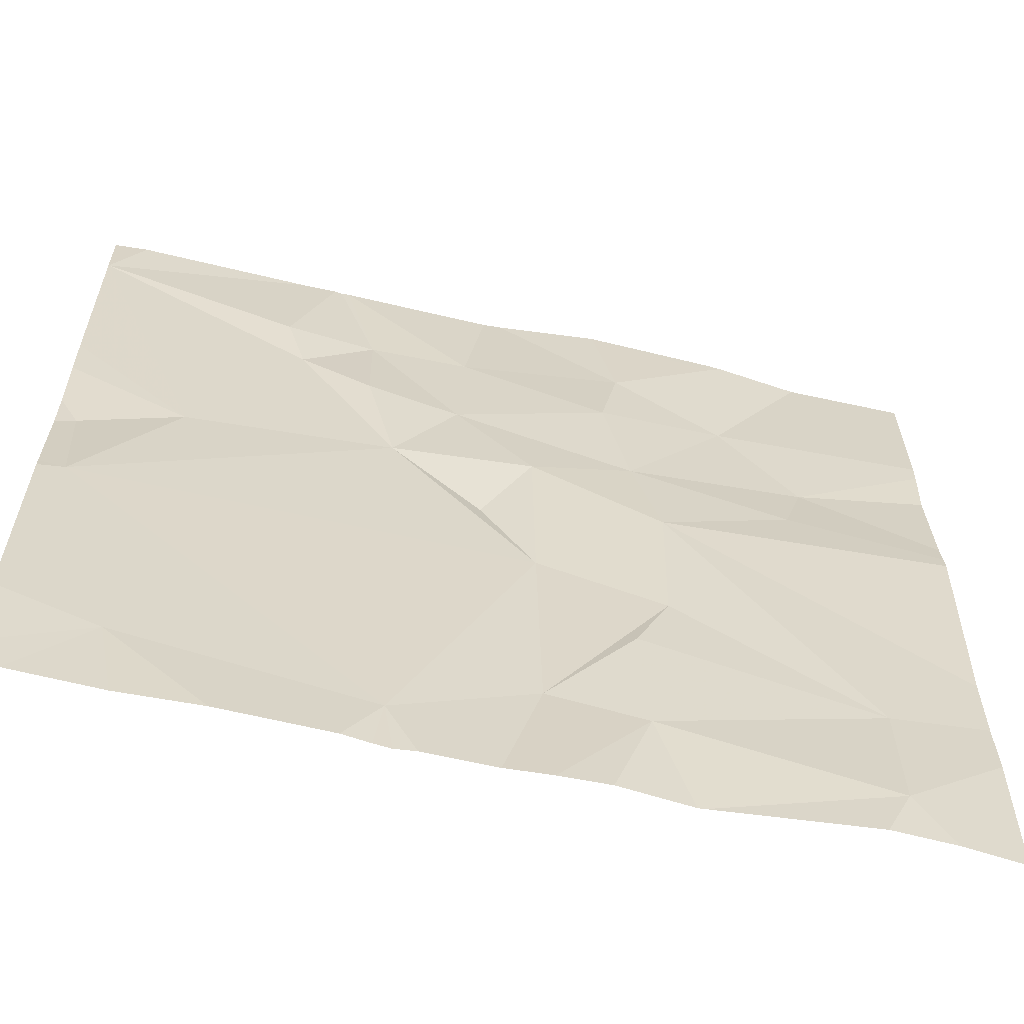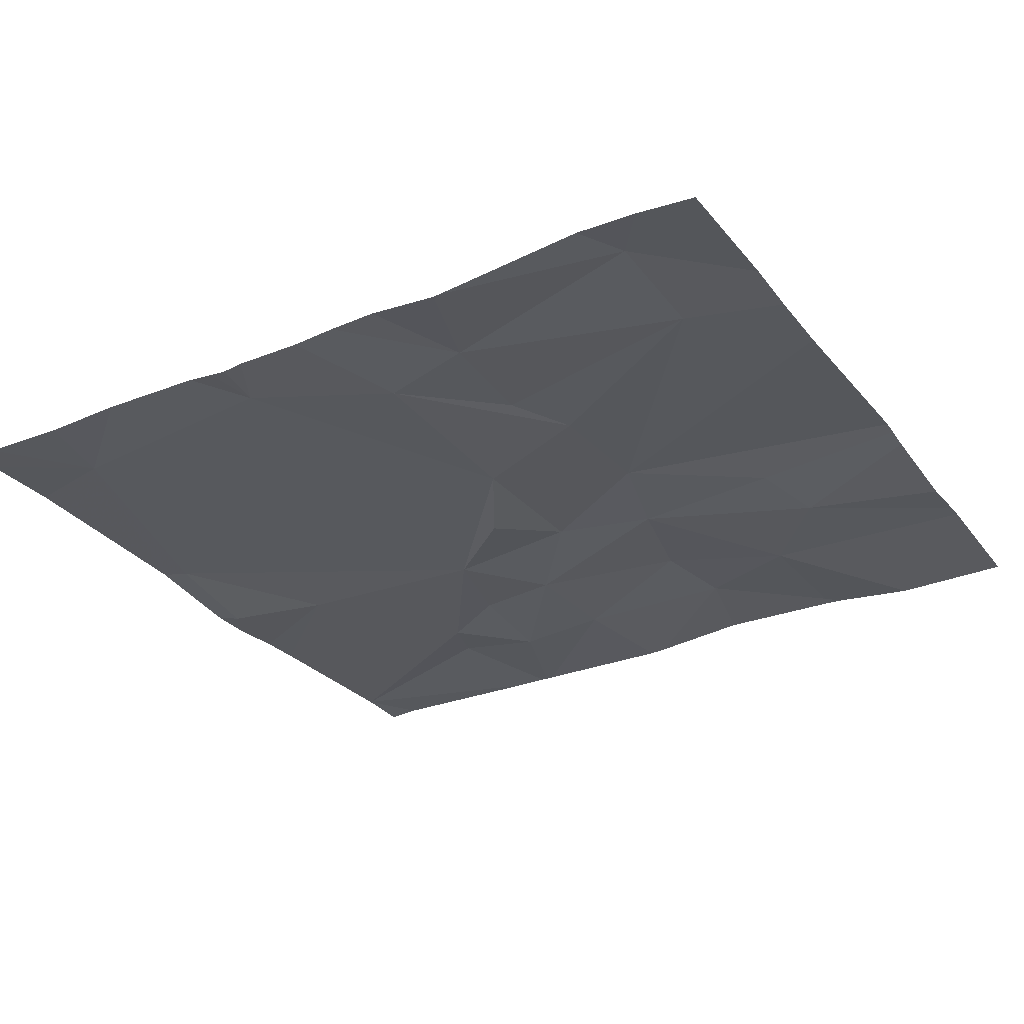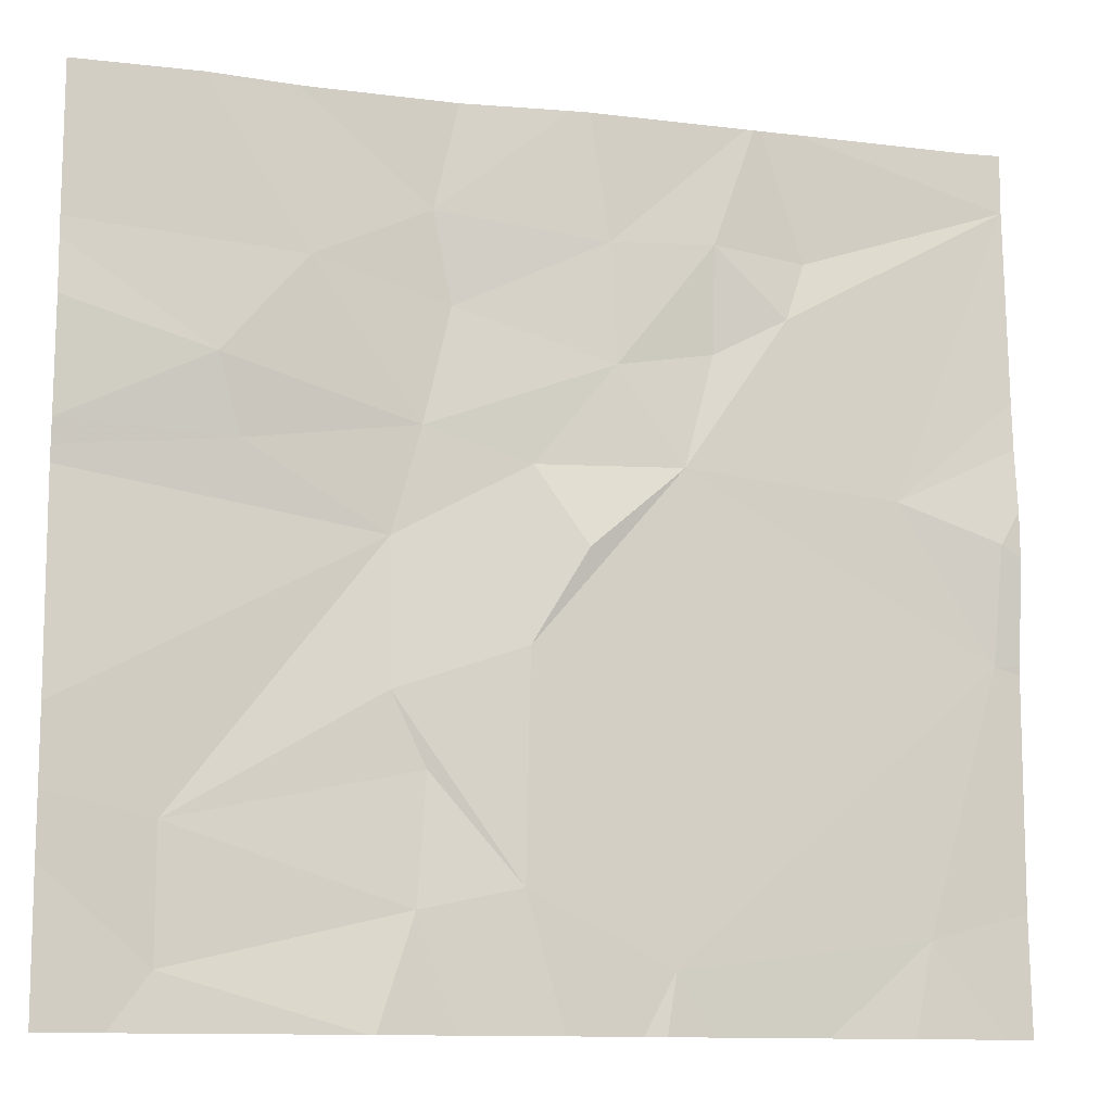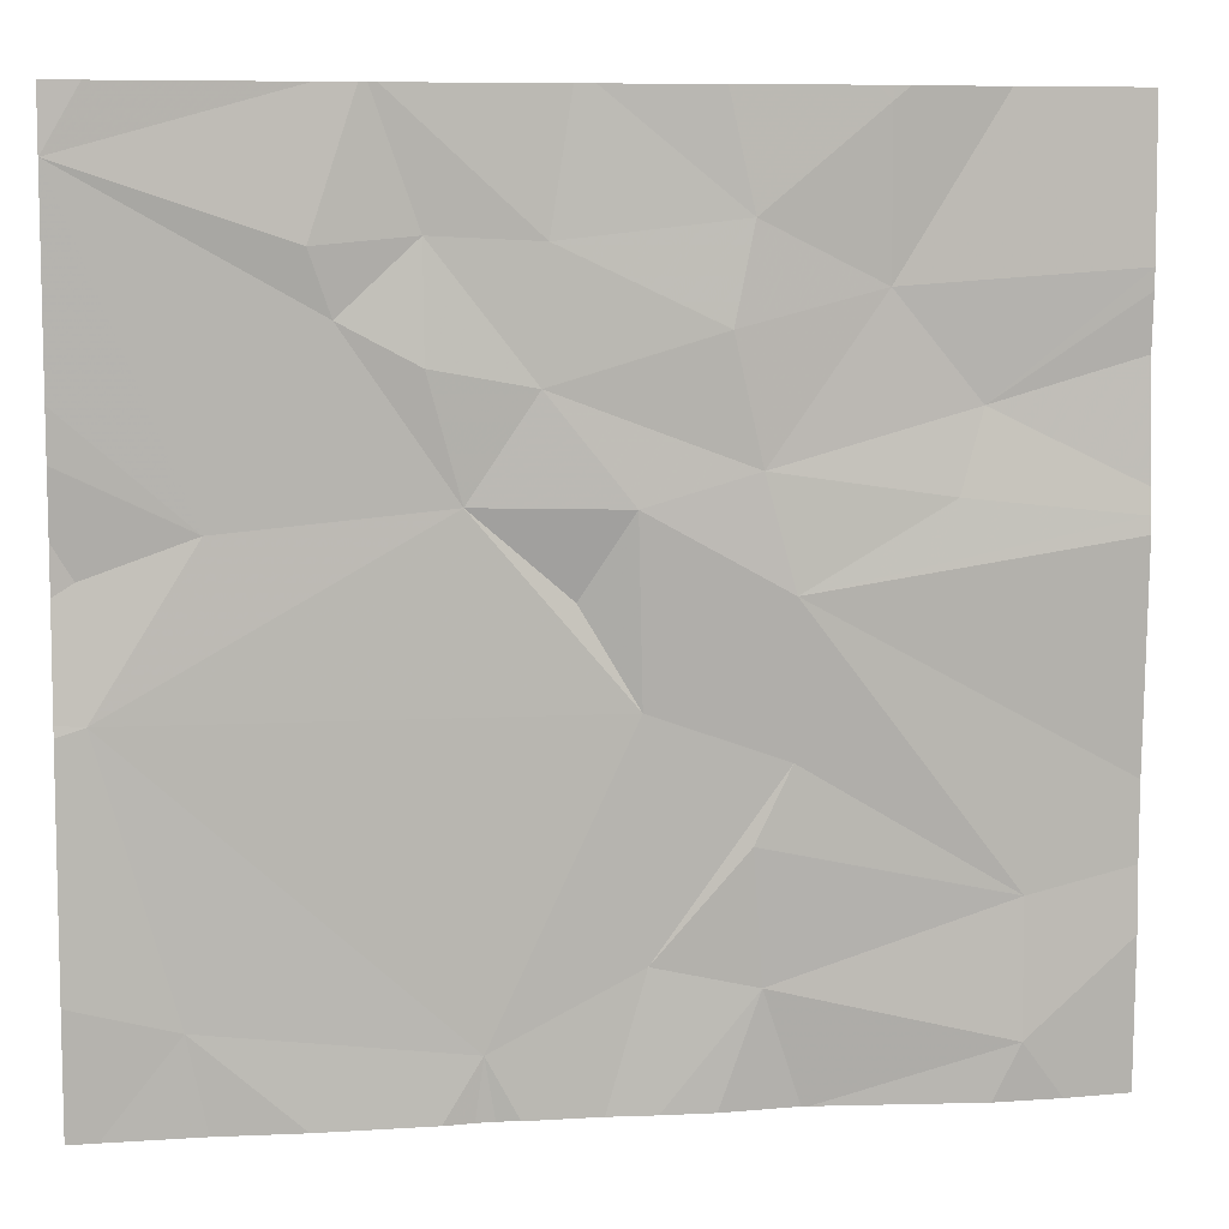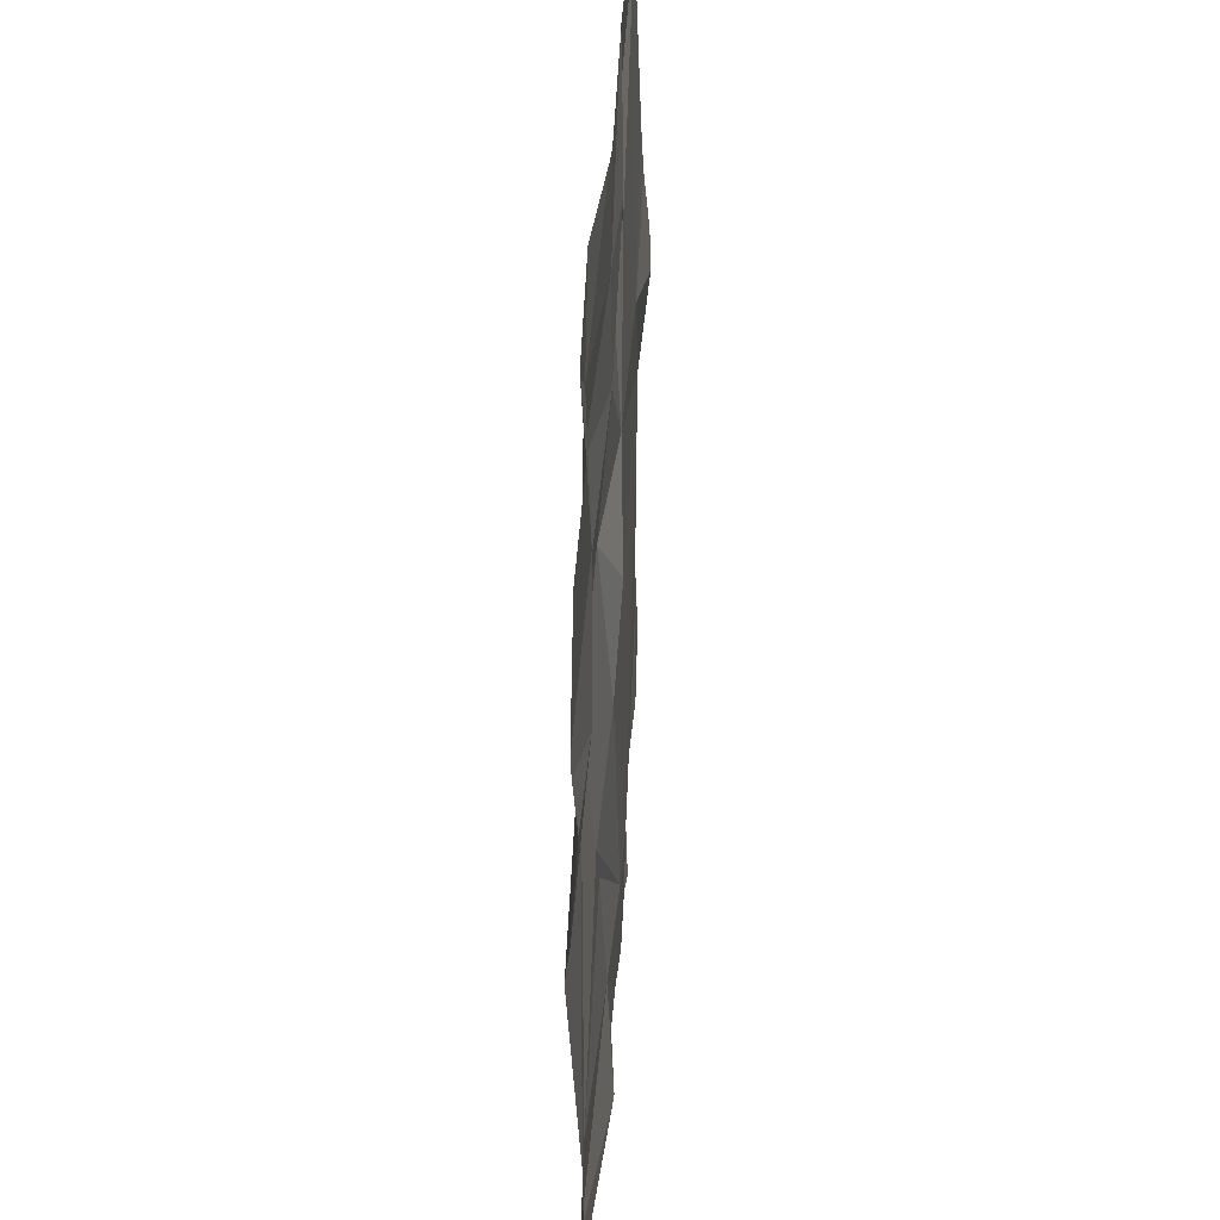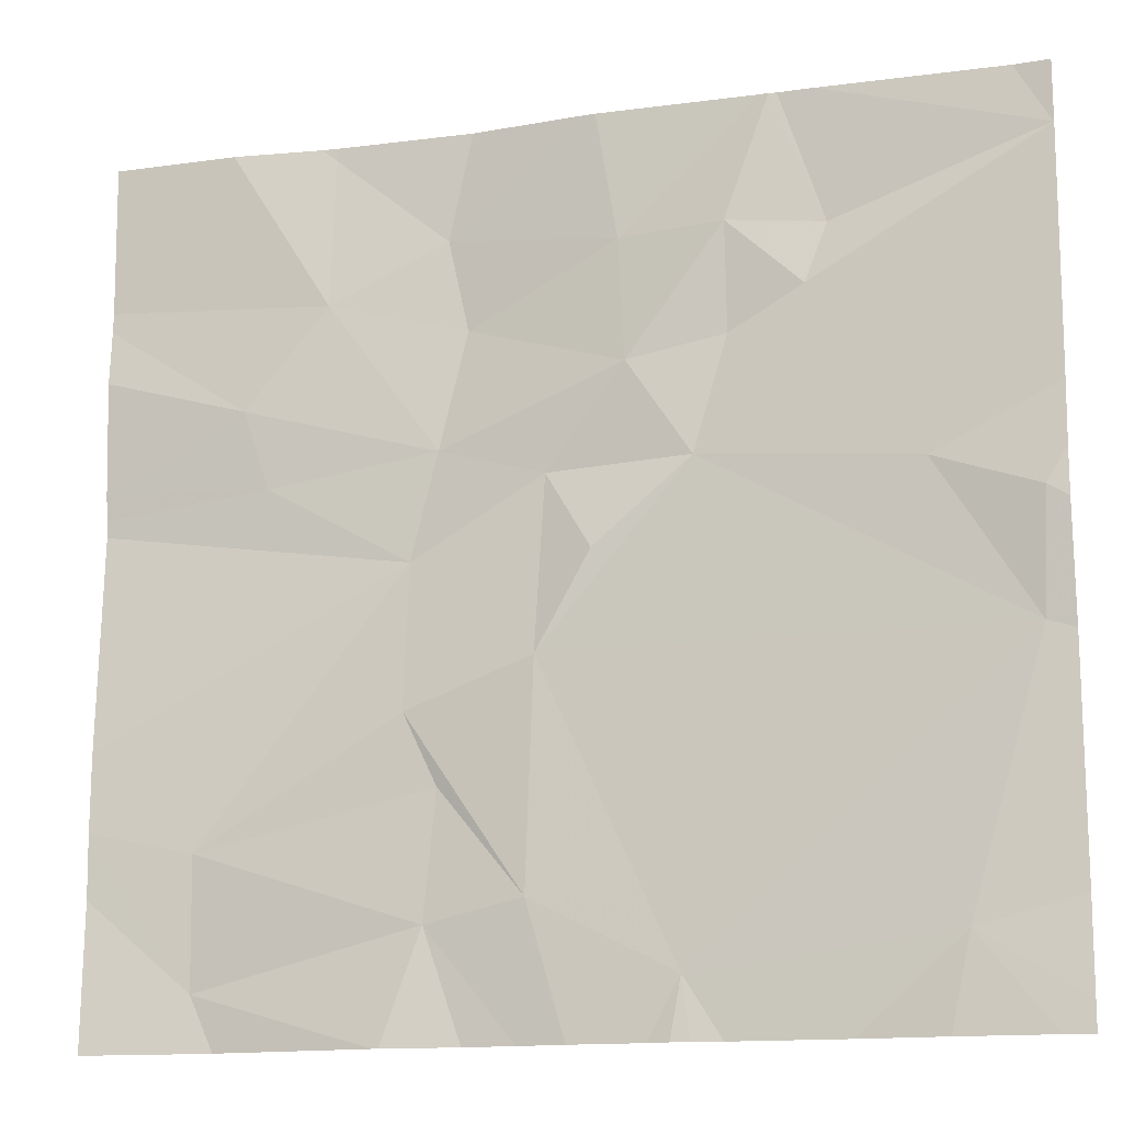
<metadata>
{"format":"obj","ext":"obj","renderer":"f3d","projection":"perspective","resolution":1024,"background":"white","views":[{"elev":-61.3,"azim":-13.2,"up":"+Y"},{"elev":-29.9,"azim":30.7,"up":"+Z"},{"elev":-11.8,"azim":164.0,"up":"+Y"},{"elev":7.9,"azim":-9.2,"up":"+Y"},{"elev":42.2,"azim":92.9,"up":"+Y"},{"elev":-14.3,"azim":-163.3,"up":"+Y"}]}
</metadata>
<code>
v -87.73 260.6 483.3
v -87.8 260.6 483.3
v -88.06 258.9 483.2
v -86.53 260.6 483.3
v -87.07 260.6 483.3
v -87.34 260.6 483.3
v -88.28 260.6 483.3
v -88.2 260.6 483.3
v -88.28 258.8 483.2
v -88.28 259 483.3
v -88.22 259.5 483.2
v -88.28 259.5 483.3
v -88.28 259.7 483.2
v -86.73 260.6 483.3
v -88.24 259.7 483.2
v -88.28 259.8 483.2
v -88.28 259.9 483.2
v -88.01 259.8 483.2
v -88.28 260.1 483.2
v -88.28 259.5 483.3
v -88.28 260.5 483.3
v -88.28 260.5 483.3
v -88.28 260.5 483.3
v -87.54 259.9 483.3
v -87.78 260.2 483.3
v -87.01 259.2 483.3
v -87.2 259 483.2
v -86.93 259.4 483.3
v -87.69 260.6 483.3
v -87.71 260.6 483.3
v -87.4 260.1 483.3
v -87.06 260.2 483.3
v -87 259.9 483.3
v -87.23 259.9 483.3
v -87.39 260.3 483.3
v -87.61 260.1 483.3
v -87.61 260.3 483.3
v -87.02 260.4 483.3
v -86.94 259.7 483.3
v -87.22 259.5 483.3
v -87.51 258.8 483.2
v -87.82 260.3 483.3
v -87.34 259.7 483.2
v -86.99 258.9 483.3
v -87.59 258.7 483.2
v -88.22 258.7 483.2
v -86.58 260 483.3
v -86.76 260.3 483.3
v -86.63 259.9 483.3
v -86.49 258.8 483.3
v -87.3 260.6 483.3
v -88.14 258.7 483.2
v -88.28 258.7 483.2
v -86.76 260.6 483.3
v -86.49 259.1 483.3
v -88.02 258.7 483.2
v -86.26 259.9 483.3
v -86.26 260.1 483.3
v -86.26 259.8 483.3
v -86.26 260.3 483.3
v -86.26 260.2 483.3
v -86.26 259.8 483.3
v -86.26 259.3 483.3
v -86.26 259.2 483.3
v -86.26 259 483.3
v -86.26 260.6 483.3
v -88.2 260.6 483.3
v -87.84 258.7 483.2
v -87.28 258.7 483.2
v -87.44 258.7 483.2
v -87.49 258.7 483.2
v -87.07 258.7 483.2
v -87.18 258.7 483.2
v -87.53 258.7 483.2
v -86.91 258.7 483.2
v -86.89 258.7 483.2
v -86.54 258.7 483.3
v -86.4 258.7 483.3
v -86.29 258.7 483.3
v -86.26 258.7 483.2
v -86.79 260.6 483.3
v -86.26 260.6 483.3
v -86.76 260.6 483.3
v -86.3 260.6 483.3
v -86.26 260.6 483.3
f 9 3 10
f 12 11 13
f 3 9 53
f 16 15 17
f 13 15 16
f 17 18 19
f 10 3 20
f 20 11 12
f 67 21 8
f 19 18 23
f 23 21 22
f 18 21 23
f 3 11 20
f 82 66 85
f 11 15 13
f 15 18 17
f 18 24 25
f 27 26 28
f 32 31 33
f 34 31 24
f 32 35 31
f 37 36 31
f 25 36 37
f 37 35 29
f 39 34 40
f 11 41 40
f 40 41 27
f 32 38 35
f 45 3 68
f 11 24 18
f 42 21 25
f 11 3 41
f 39 33 34
f 28 40 27
f 43 40 34
f 69 41 70
f 18 25 21
f 42 25 37
f 81 54 83
f 34 24 43
f 26 27 44
f 44 27 69
f 25 24 36
f 31 36 24
f 42 37 30
f 40 28 39
f 40 43 24
f 24 11 40
f 35 38 51
f 34 33 31
f 18 15 11
f 14 54 4
f 21 42 1
f 31 35 37
f 70 41 71
f 47 48 33
f 38 32 48
f 33 49 47
f 50 44 75
f 57 49 59
f 4 48 60
f 60 47 61
f 39 49 33
f 54 48 4
f 44 55 26
f 48 32 33
f 5 54 81
f 2 21 1
f 63 55 64
f 64 50 65
f 28 26 55
f 50 55 44
f 59 39 62
f 39 28 55
f 4 60 84
f 69 27 41
f 1 42 30
f 48 54 38
f 68 3 56
f 57 47 49
f 58 47 57
f 6 35 51
f 59 49 39
f 60 48 47
f 45 41 3
f 61 47 58
f 62 39 63
f 46 3 53
f 30 37 29
f 63 39 55
f 29 35 6
f 64 55 50
f 56 3 52
f 65 50 78
f 60 66 82
f 52 3 46
f 5 38 54
f 71 41 74
f 72 44 73
f 73 44 69
f 74 41 45
f 51 38 5
f 7 22 67
f 75 44 72
f 76 50 75
f 8 21 2
f 77 50 76
f 78 50 77
f 67 22 21
f 79 65 78
f 80 65 79
f 83 54 14
f 84 60 82

</code>
